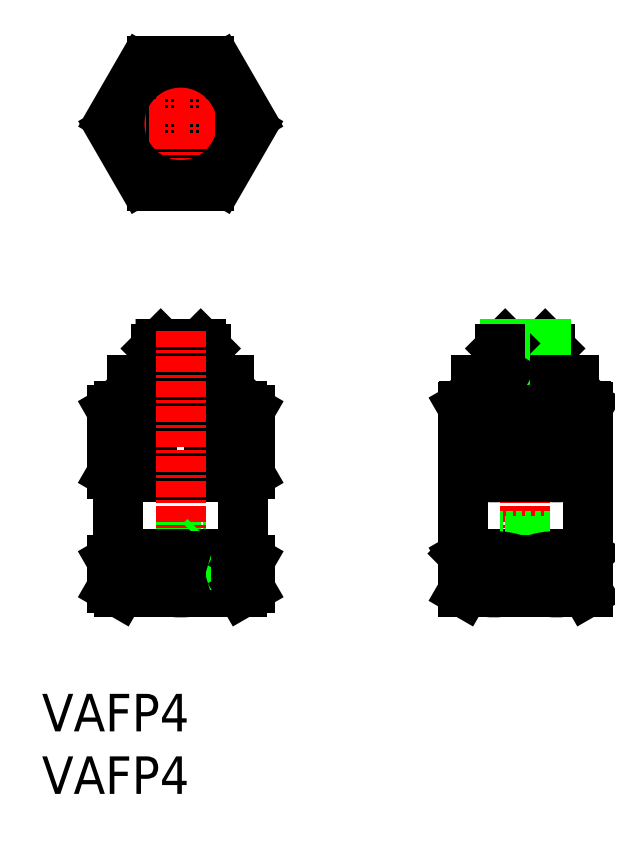
<metadata>
{"format":"dxf","ext":"dxf","renderer":"ezdxf+matplotlib","layout":"modelspace","background":"white","min_lineweight":24,"dpi":150}
</metadata>
<code>
0
SECTION
2
ENTITIES
0
TEXT
8
0
10
108.2
20
61.38
30
0
40
3
1
VAFP4
11
108.2
21
62.88
31
0
73
     2
0
TEXT
8
0
10
108.2
20
66.38
30
0
40
3
1
VAFP4
11
108.2
21
67.88
31
0
73
     2
0
CIRCLE
8
0
10
119.3
20
115
30
0
40
1.3
0
CIRCLE
8
0
10
119.3
20
115
30
0
40
1
0
CIRCLE
8
0
10
119.3
20
115
30
0
40
1.6
0
CIRCLE
8
0
10
119.3
20
115
30
0
40
1.65
0
CIRCLE
8
0
10
119.3
20
115
30
0
40
2
0
CIRCLE
8
0
10
119.3
20
115
30
0
40
3.9
0
LINE
8
0
10
124.8
20
86.98
30
0
11
124.8
21
86.98
31
0
0
LINE
8
0
10
124.8
20
86.98
30
0
11
124.8
21
92.05
31
0
0
LINE
8
0
10
124.8
20
92.05
30
0
11
124.8
21
92.05
31
0
0
LINE
8
0
10
122.5
20
86.98
30
0
11
121.6
21
86.98
31
0
0
LINE
8
0
10
122.5
20
77.84
30
0
11
121.6
21
77.84
31
0
0
ARC
8
0
10
123.7
20
79.56
30
0
40
2.068
50
236.4
51
303.6
0
LINE
8
0
10
122.5
20
80.05
30
0
11
121.6
21
80.05
31
0
0
LINE
8
0
10
121.6
20
77.84
30
0
11
121.6
21
80.05
31
0
0
LINE
8
0
10
122.5
20
77.84
30
0
11
122.5
21
80.05
31
0
0
ARC
8
0
10
123.7
20
78.33
30
0
40
2.068
50
56.35
51
123.6
0
LINE
8
0
10
117.7
20
77.89
30
0
11
117.3
21
77.49
31
0
0
LINE
8
0
10
117.7
20
77.89
30
0
11
120.9
21
77.89
31
0
0
LINE
8
0
10
117.7
20
81.59
30
0
11
117.3
21
81.99
31
0
0
LINE
8
0
10
117.7
20
81.59
30
0
11
120.9
21
81.59
31
0
0
LINE
8
0
10
117.4
20
81.94
30
0
11
117.4
21
77.54
31
0
0
LINE
8
0
10
117.7
20
81.59
30
0
11
117.7
21
77.89
31
0
0
LINE
8
0
10
117.3
20
81.99
30
0
11
121.3
21
81.99
31
0
0
ARC
8
0
10
123.7
20
89.11
30
0
40
2.418
50
241.7
51
298.3
0
LINE
8
0
10
122.5
20
92.05
30
0
11
121.6
21
92.05
31
0
0
LINE
8
0
10
122.5
20
86.98
30
0
11
122.5
21
92.05
31
0
0
LINE
8
0
10
121.6
20
86.98
30
0
11
121.6
21
92.05
31
0
0
ARC
8
0
10
123.7
20
90.33
30
0
40
2.068
50
56.35
51
123.6
0
LINE
8
0
10
121
20
94.89
30
0
11
121.3
21
95.07
31
0
0
LINE
8
0
10
121.3
20
96.99
30
0
11
121.3
21
95.07
31
0
0
LINE
8
0
10
121
20
97.34
30
0
11
121
21
94.49
31
0
0
LINE
8
0
10
121
20
94.89
30
0
11
121
21
94.49
31
0
0
LINE
8
0
10
120.9
20
97.39
30
0
11
121.3
21
96.99
31
0
0
LINE
8
0
10
123.2
20
94.49
30
0
11
123.2
21
93.89
31
0
0
LINE
8
0
10
115.4
20
94.49
30
0
11
115.4
21
93.89
31
0
0
LINE
8
0
10
115.4
20
93.89
30
0
11
123.2
21
93.89
31
0
0
LINE
8
0
10
115.4
20
94.49
30
0
11
123.2
21
94.49
31
0
0
ARC
8
0
10
119.3
20
115
30
0
40
5.5
50
294.6
51
305.4
0
ARC
8
0
10
119.3
20
115
30
0
40
5.5
50
234.6
51
245.4
0
LINE
8
0
10
121.6
20
110
30
0
11
117
21
110
31
0
0
LINE
8
0
10
124.8
20
114.4
30
0
11
122.5
21
110.5
31
0
0
LINE
8
0
10
116.1
20
110.5
30
0
11
113.9
21
114.4
31
0
0
LINE
8
0
10
119.3
20
109
30
0
11
119.3
21
121
31
0
0
ARC
8
0
10
119.3
20
115
30
0
40
5.5
50
354.6
51
0
0
LINE
8
0
10
114.5
20
80.39
30
0
11
124.1
21
80.39
31
0
0
LINE
8
0
10
117.7
20
97.34
30
0
11
117.7
21
94.49
31
0
0
LINE
8
0
10
117.3
20
96.99
30
0
11
117.3
21
95.07
31
0
0
LINE
8
0
10
114.4
20
92.39
30
0
11
124.2
21
92.39
31
0
0
LINE
8
0
10
117.6
20
94.89
30
0
11
117.6
21
94.49
31
0
0
LINE
8
0
10
117.6
20
94.89
30
0
11
117.3
21
95.07
31
0
0
LINE
8
0
10
117.7
20
97.39
30
0
11
117.3
21
96.99
31
0
0
LINE
8
0
10
117.7
20
97.39
30
0
11
120.9
21
97.39
31
0
0
LINE
8
0
10
117.3
20
96.99
30
0
11
121.3
21
96.99
31
0
0
LINE
8
0
10
117.6
20
94.89
30
0
11
121
21
94.89
31
0
0
LINE
8
0
10
114.3
20
80.59
30
0
11
124.3
21
80.59
31
0
0
LINE
8
0
10
114.3
20
86.69
30
0
11
124.3
21
86.69
31
0
0
LINE
8
0
10
115.6
20
93.89
30
0
11
119.3
21
93.89
31
0
0
LINE
8
0
10
123
20
93.89
30
0
11
121.1
21
93.89
31
0
0
LINE
8
0
10
123.2
20
93.69
30
0
11
123.2
21
92.39
31
0
0
LINE
8
0
10
115.4
20
93.69
30
0
11
115.4
21
92.39
31
0
0
LINE
8
0
10
115.4
20
93.69
30
0
11
115.6
21
93.89
31
0
0
LINE
8
0
10
123
20
93.89
30
0
11
123.2
21
93.69
31
0
0
LINE
8
0
10
115.4
20
93.69
30
0
11
123.2
21
93.69
31
0
0
LINE
8
0
10
112.8
20
115
30
0
11
125.8
21
115
31
0
0
LINE
8
0
10
116.1
20
119.4
30
0
11
113.9
21
115.5
31
0
0
LINE
8
0
10
124.8
20
115.5
30
0
11
122.5
21
119.4
31
0
0
LINE
8
0
10
121.6
20
120
30
0
11
117
21
120
31
0
0
CIRCLE
8
0
10
119.3
20
115
30
0
40
4.9
0
LINE
8
0
10
117.3
20
95.07
30
0
11
121.3
21
95.07
31
0
0
ARC
8
0
10
119.3
20
115
30
0
40
5.5
50
0
51
5.38
0
ARC
8
0
10
119.3
20
115
30
0
40
5.5
50
174.6
51
185.4
0
ARC
8
0
10
119.3
20
115
30
0
40
5.5
50
114.6
51
125.4
0
ARC
8
0
10
119.3
20
115
30
0
40
5.5
50
54.62
51
65.38
0
LINE
8
0
10
113.8
20
86.98
30
0
11
113.8
21
92.05
31
0
0
LINE
8
0
10
113.9
20
86.98
30
0
11
113.9
21
92.05
31
0
0
LINE
8
0
10
116.1
20
86.98
30
0
11
116.1
21
92.05
31
0
0
LINE
8
0
10
117
20
86.98
30
0
11
117
21
92.05
31
0
0
LINE
8
0
10
124.8
20
86.98
30
0
11
124.8
21
92.05
31
0
0
LINE
8
0
10
124.2
20
92.39
30
0
11
124.8
21
92.05
31
0
0
LINE
8
0
10
113.8
20
92.05
30
0
11
114.4
21
92.39
31
0
0
LINE
8
0
10
113.8
20
92.05
30
0
11
113.9
21
92.05
31
0
0
LINE
8
0
10
116.1
20
92.05
30
0
11
117
21
92.05
31
0
0
ARC
8
0
10
115
20
90.33
30
0
40
2.068
50
56.35
51
123.6
0
ARC
8
0
10
119.3
20
84.64
30
0
40
7.751
50
72.81
51
107.2
0
LINE
8
0
10
114.3
20
86.69
30
0
11
114.3
21
80.59
31
0
0
LINE
8
0
10
124.3
20
86.69
30
0
11
124.3
21
80.59
31
0
0
LINE
8
0
10
113.8
20
86.98
30
0
11
114.3
21
86.69
31
0
0
LINE
8
0
10
124.3
20
86.69
30
0
11
124.8
21
86.98
31
0
0
LINE
8
0
10
114.3
20
80.59
30
0
11
114.5
21
80.39
31
0
0
LINE
8
0
10
124.3
20
80.59
30
0
11
124.1
21
80.39
31
0
0
LINE
8
0
10
113.8
20
86.98
30
0
11
113.9
21
86.98
31
0
0
LINE
8
0
10
116.1
20
86.98
30
0
11
117
21
86.98
31
0
0
ARC
8
0
10
115
20
89.11
30
0
40
2.418
50
241.7
51
298.3
0
ARC
8
0
10
119.3
20
95.93
30
0
40
9.238
50
255.6
51
284.4
0
LINE
8
0
10
119.3
20
98.39
30
0
11
119.3
21
76.49
31
0
0
LINE
8
0
10
114.4
20
77.49
30
0
11
124.2
21
77.49
31
0
0
LINE
8
0
10
120.9
20
81.59
30
0
11
121.3
21
81.99
31
0
0
LINE
8
0
10
121.3
20
81.94
30
0
11
121.3
21
77.54
31
0
0
LINE
8
0
10
120.9
20
77.89
30
0
11
121.3
21
77.49
31
0
0
LINE
8
0
10
120.9
20
81.59
30
0
11
120.9
21
77.89
31
0
0
LINE
8
0
10
114.4
20
80.39
30
0
11
119.3
21
80.39
31
0
0
LINE
8
0
10
124.2
20
80.39
30
0
11
123.7
21
80.39
31
0
0
LINE
8
0
10
113.8
20
80.05
30
0
11
113.8
21
77.84
31
0
0
LINE
8
0
10
124.8
20
80.05
30
0
11
124.8
21
77.84
31
0
0
LINE
8
0
10
117
20
77.84
30
0
11
117
21
80.05
31
0
0
LINE
8
0
10
116.1
20
77.84
30
0
11
116.1
21
80.05
31
0
0
LINE
8
0
10
113.9
20
77.84
30
0
11
113.9
21
80.05
31
0
0
LINE
8
0
10
113.8
20
80.05
30
0
11
114.4
21
80.39
31
0
0
LINE
8
0
10
124.2
20
77.49
30
0
11
124.8
21
77.84
31
0
0
LINE
8
0
10
124.2
20
80.39
30
0
11
124.8
21
80.05
31
0
0
LINE
8
0
10
113.8
20
77.84
30
0
11
114.4
21
77.49
31
0
0
LINE
8
0
10
113.8
20
80.05
30
0
11
113.9
21
80.05
31
0
0
LINE
8
0
10
113.8
20
77.84
30
0
11
113.9
21
77.84
31
0
0
LINE
8
0
10
116.1
20
80.05
30
0
11
117
21
80.05
31
0
0
LINE
8
0
10
116.1
20
77.84
30
0
11
117
21
77.84
31
0
0
ARC
8
0
10
115
20
78.33
30
0
40
2.068
50
56.35
51
123.6
0
ARC
8
0
10
119.3
20
72.64
30
0
40
7.751
50
72.81
51
107.2
0
ARC
8
0
10
115
20
79.56
30
0
40
2.068
50
236.4
51
303.6
0
ARC
8
0
10
119.3
20
85.24
30
0
40
7.751
50
252.8
51
287.2
0
LINE
8
0
10
142
20
80.39
30
0
11
141.9
21
80.33
31
0
0
LINE
8
0
10
142
20
77.49
30
0
11
141.9
21
77.55
31
0
0
LINE
8
0
10
142
20
80.39
30
0
11
142.5
21
80.39
31
0
0
LINE
8
0
10
151.8
20
80.39
30
0
11
146.9
21
80.39
31
0
0
LINE
8
0
10
145.3
20
81.59
30
0
11
145.3
21
77.89
31
0
0
LINE
8
0
10
145.3
20
77.89
30
0
11
144.9
21
77.49
31
0
0
LINE
8
0
10
144.9
20
81.94
30
0
11
144.9
21
77.54
31
0
0
LINE
8
0
10
145.3
20
81.59
30
0
11
144.9
21
81.99
31
0
0
LINE
8
0
10
151.8
20
77.49
30
0
11
142
21
77.49
31
0
0
LINE
8
0
10
146.9
20
98.39
30
0
11
146.9
21
76.49
31
0
0
LINE
8
0
10
141.9
20
80.59
30
0
11
142.1
21
80.39
31
0
0
LINE
8
0
10
151.9
20
80.59
30
0
11
151.7
21
80.39
31
0
0
LINE
8
0
10
141.9
20
86.69
30
0
11
141.9
21
80.59
31
0
0
LINE
8
0
10
151.9
20
86.69
30
0
11
151.9
21
80.59
31
0
0
LINE
8
0
10
142
20
92.39
30
0
11
141.9
21
92.33
31
0
0
LINE
8
0
10
148.9
20
95.07
30
0
11
144.9
21
95.07
31
0
0
LINE
8
0
10
150.8
20
93.69
30
0
11
143
21
93.69
31
0
0
LINE
8
0
10
143.2
20
93.89
30
0
11
143
21
93.69
31
0
0
LINE
8
0
10
150.8
20
93.69
30
0
11
150.6
21
93.89
31
0
0
LINE
8
0
10
150.8
20
93.69
30
0
11
150.8
21
92.39
31
0
0
LINE
8
0
10
143
20
93.69
30
0
11
143
21
92.39
31
0
0
LINE
8
0
10
143.2
20
93.89
30
0
11
145.1
21
93.89
31
0
0
LINE
8
0
10
150.6
20
93.89
30
0
11
146.9
21
93.89
31
0
0
LINE
8
0
10
151.9
20
86.69
30
0
11
141.9
21
86.69
31
0
0
LINE
8
0
10
151.9
20
80.59
30
0
11
141.9
21
80.59
31
0
0
LINE
8
0
10
148.6
20
94.89
30
0
11
145.2
21
94.89
31
0
0
LINE
8
0
10
148.9
20
96.99
30
0
11
144.9
21
96.99
31
0
0
LINE
8
0
10
148.5
20
97.39
30
0
11
145.3
21
97.39
31
0
0
LINE
8
0
10
148.5
20
97.39
30
0
11
148.9
21
96.99
31
0
0
LINE
8
0
10
148.6
20
94.89
30
0
11
148.9
21
95.07
31
0
0
LINE
8
0
10
148.6
20
94.89
30
0
11
148.6
21
94.49
31
0
0
LINE
8
0
10
151.8
20
92.39
30
0
11
142
21
92.39
31
0
0
LINE
8
0
10
148.9
20
96.99
30
0
11
148.9
21
95.07
31
0
0
LINE
8
0
10
148.5
20
97.34
30
0
11
148.5
21
94.49
31
0
0
LINE
8
0
10
151.7
20
80.39
30
0
11
142.1
21
80.39
31
0
0
LINE
8
0
10
150.8
20
94.49
30
0
11
143
21
94.49
31
0
0
LINE
8
0
10
150.8
20
93.89
30
0
11
143
21
93.89
31
0
0
LINE
8
0
10
150.8
20
94.49
30
0
11
150.8
21
93.89
31
0
0
LINE
8
0
10
143
20
94.49
30
0
11
143
21
93.89
31
0
0
LINE
8
0
10
145.3
20
97.39
30
0
11
144.9
21
96.99
31
0
0
LINE
8
0
10
145.2
20
94.89
30
0
11
145.2
21
94.49
31
0
0
LINE
8
0
10
145.2
20
97.34
30
0
11
145.2
21
94.49
31
0
0
LINE
8
0
10
144.9
20
96.99
30
0
11
144.9
21
95.07
31
0
0
LINE
8
0
10
145.2
20
94.89
30
0
11
144.9
21
95.07
31
0
0
LINE
8
0
10
148.9
20
81.99
30
0
11
144.9
21
81.99
31
0
0
LINE
8
0
10
148.5
20
81.59
30
0
11
148.5
21
77.89
31
0
0
LINE
8
0
10
148.8
20
81.94
30
0
11
148.8
21
77.54
31
0
0
LINE
8
0
10
148.5
20
81.59
30
0
11
145.3
21
81.59
31
0
0
LINE
8
0
10
148.5
20
81.59
30
0
11
148.9
21
81.99
31
0
0
LINE
8
0
10
148.5
20
77.89
30
0
11
145.3
21
77.89
31
0
0
LINE
8
0
10
148.5
20
77.89
30
0
11
148.9
21
77.49
31
0
0
LINE
8
0
10
141.9
20
92.33
30
0
11
141.9
21
86.69
31
0
0
LINE
8
0
10
141.9
20
80.33
30
0
11
141.9
21
77.55
31
0
0
LINE
8
0
10
142.4
20
77.84
30
0
11
142.4
21
80.05
31
0
0
LINE
8
0
10
146.4
20
77.84
30
0
11
146.4
21
80.05
31
0
0
LINE
8
0
10
147.4
20
77.84
30
0
11
147.4
21
80.05
31
0
0
LINE
8
0
10
141.9
20
92.05
30
0
11
142.4
21
92.05
31
0
0
LINE
8
0
10
141.9
20
86.98
30
0
11
142.4
21
86.98
31
0
0
LINE
8
0
10
142.4
20
86.98
30
0
11
142.4
21
92.05
31
0
0
LINE
8
0
10
146.4
20
86.98
30
0
11
146.4
21
92.05
31
0
0
LINE
8
0
10
147.4
20
86.98
30
0
11
147.4
21
92.05
31
0
0
LINE
8
0
10
146.4
20
86.98
30
0
11
147.4
21
86.98
31
0
0
LINE
8
0
10
146.4
20
92.05
30
0
11
147.4
21
92.05
31
0
0
ARC
8
0
10
144.4
20
86.54
30
0
40
5.856
50
70.19
51
109.8
0
ARC
8
0
10
144.4
20
93.66
30
0
40
6.964
50
253.4
51
286.6
0
LINE
8
0
10
151.8
20
92.39
30
0
11
151.9
21
92.33
31
0
0
LINE
8
0
10
151.9
20
92.33
30
0
11
151.9
21
86.69
31
0
0
LINE
8
0
10
151.9
20
92.05
30
0
11
151.4
21
92.05
31
0
0
LINE
8
0
10
151.4
20
86.98
30
0
11
151.4
21
92.05
31
0
0
ARC
8
0
10
149.4
20
86.54
30
0
40
5.856
50
70.19
51
109.8
0
LINE
8
0
10
151.9
20
86.98
30
0
11
151.4
21
86.98
31
0
0
ARC
8
0
10
149.4
20
93.66
30
0
40
6.964
50
253.4
51
286.6
0
LINE
8
0
10
141.9
20
80.05
30
0
11
142.4
21
80.05
31
0
0
LINE
8
0
10
141.9
20
77.84
30
0
11
142.4
21
77.84
31
0
0
ARC
8
0
10
144.4
20
74.54
30
0
40
5.856
50
70.19
51
109.8
0
LINE
8
0
10
146.4
20
80.05
30
0
11
147.4
21
80.05
31
0
0
LINE
8
0
10
146.4
20
77.84
30
0
11
147.4
21
77.84
31
0
0
ARC
8
0
10
144.4
20
83.35
30
0
40
5.856
50
250.2
51
289.8
0
LINE
8
0
10
151.8
20
80.39
30
0
11
151.9
21
80.33
31
0
0
LINE
8
0
10
151.9
20
80.33
30
0
11
151.9
21
77.55
31
0
0
LINE
8
0
10
151.9
20
80.05
30
0
11
151.4
21
80.05
31
0
0
LINE
8
0
10
151.8
20
77.49
30
0
11
151.9
21
77.55
31
0
0
LINE
8
0
10
151.4
20
77.84
30
0
11
151.4
21
80.05
31
0
0
LINE
8
0
10
151.9
20
77.84
30
0
11
151.4
21
77.84
31
0
0
ARC
8
0
10
149.4
20
83.35
30
0
40
5.856
50
250.2
51
289.8
0
ARC
8
0
10
149.4
20
74.54
30
0
40
5.856
50
70.19
51
109.8
0
ENDSEC
0
EOF

</code>
